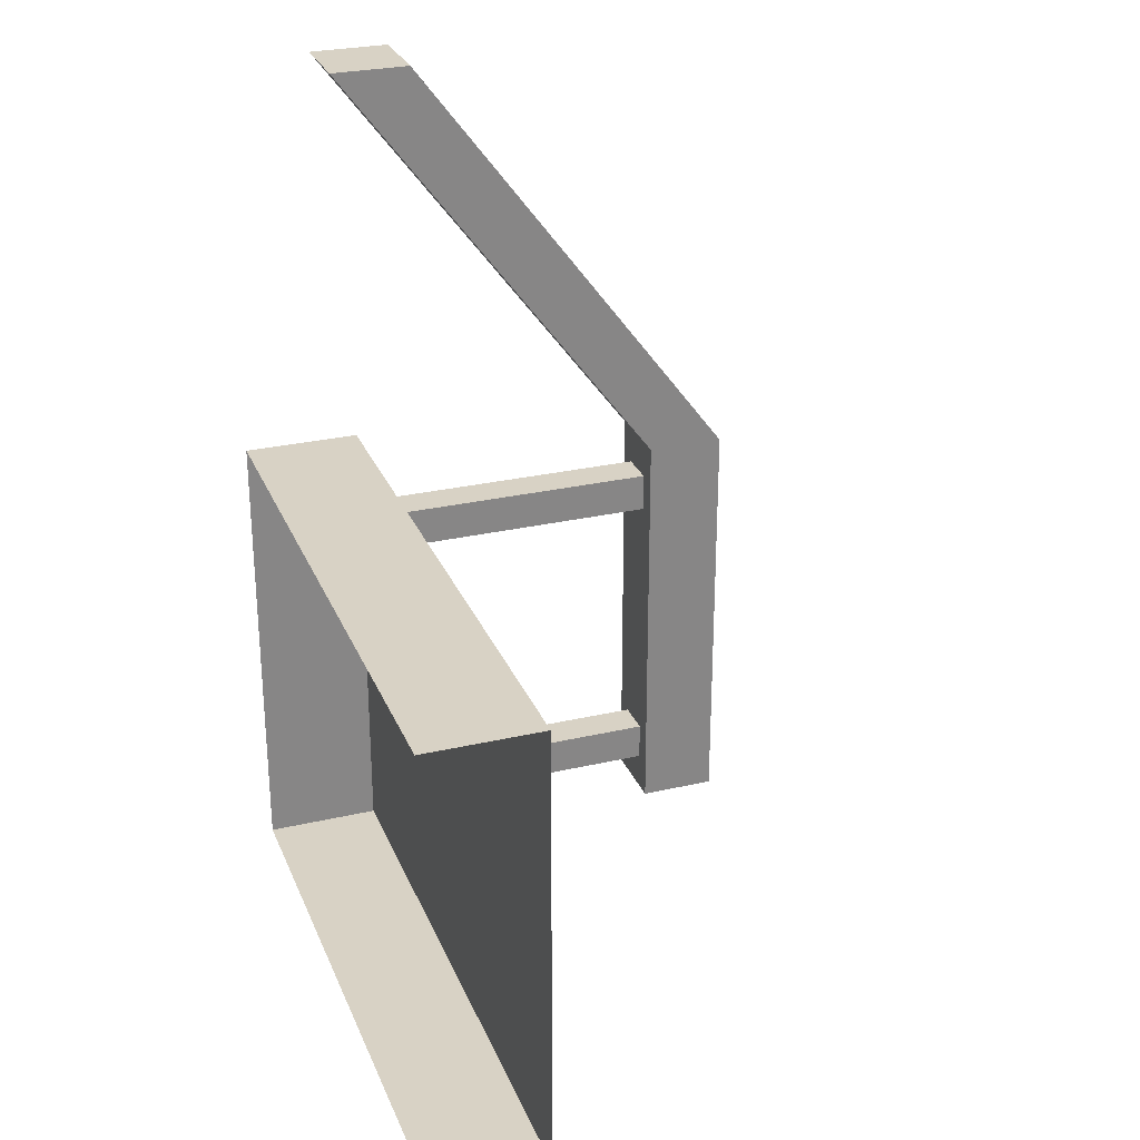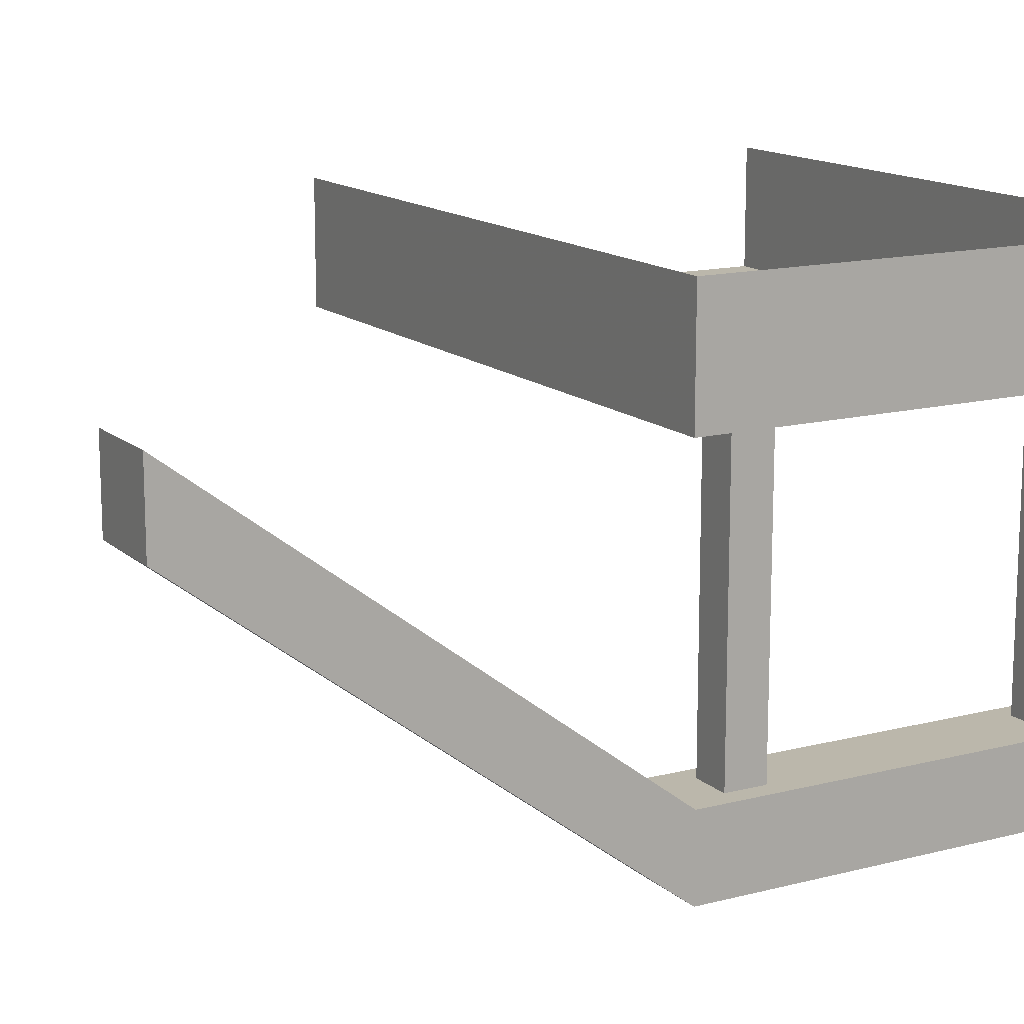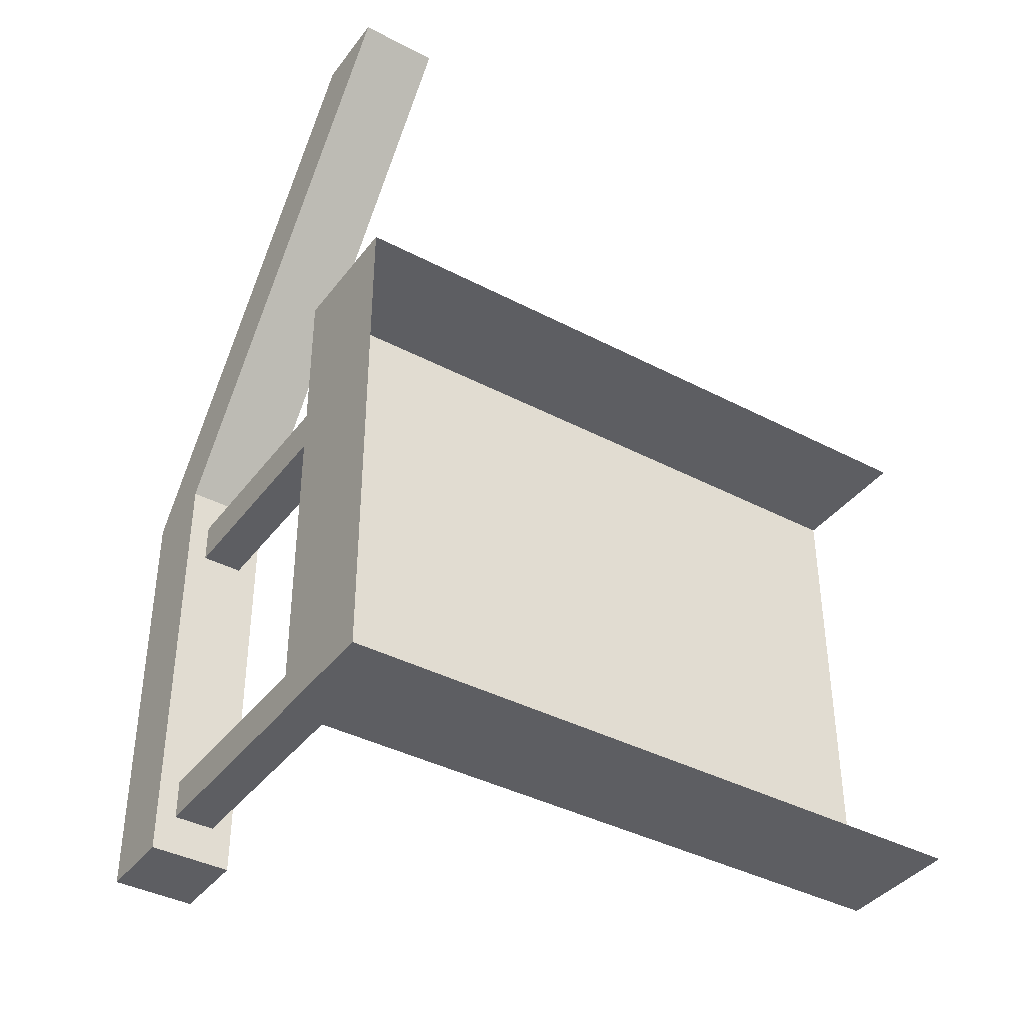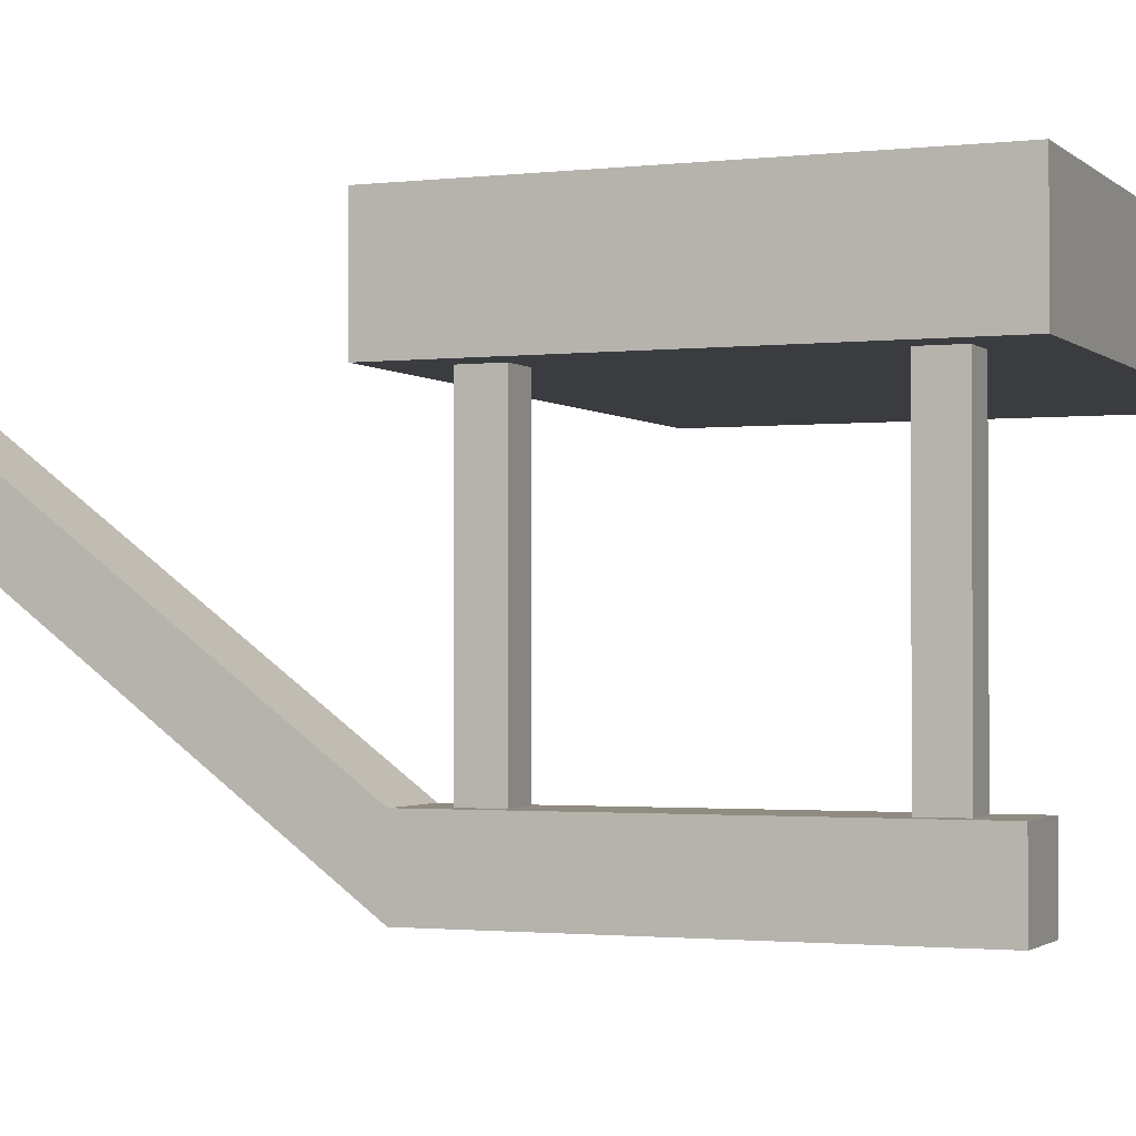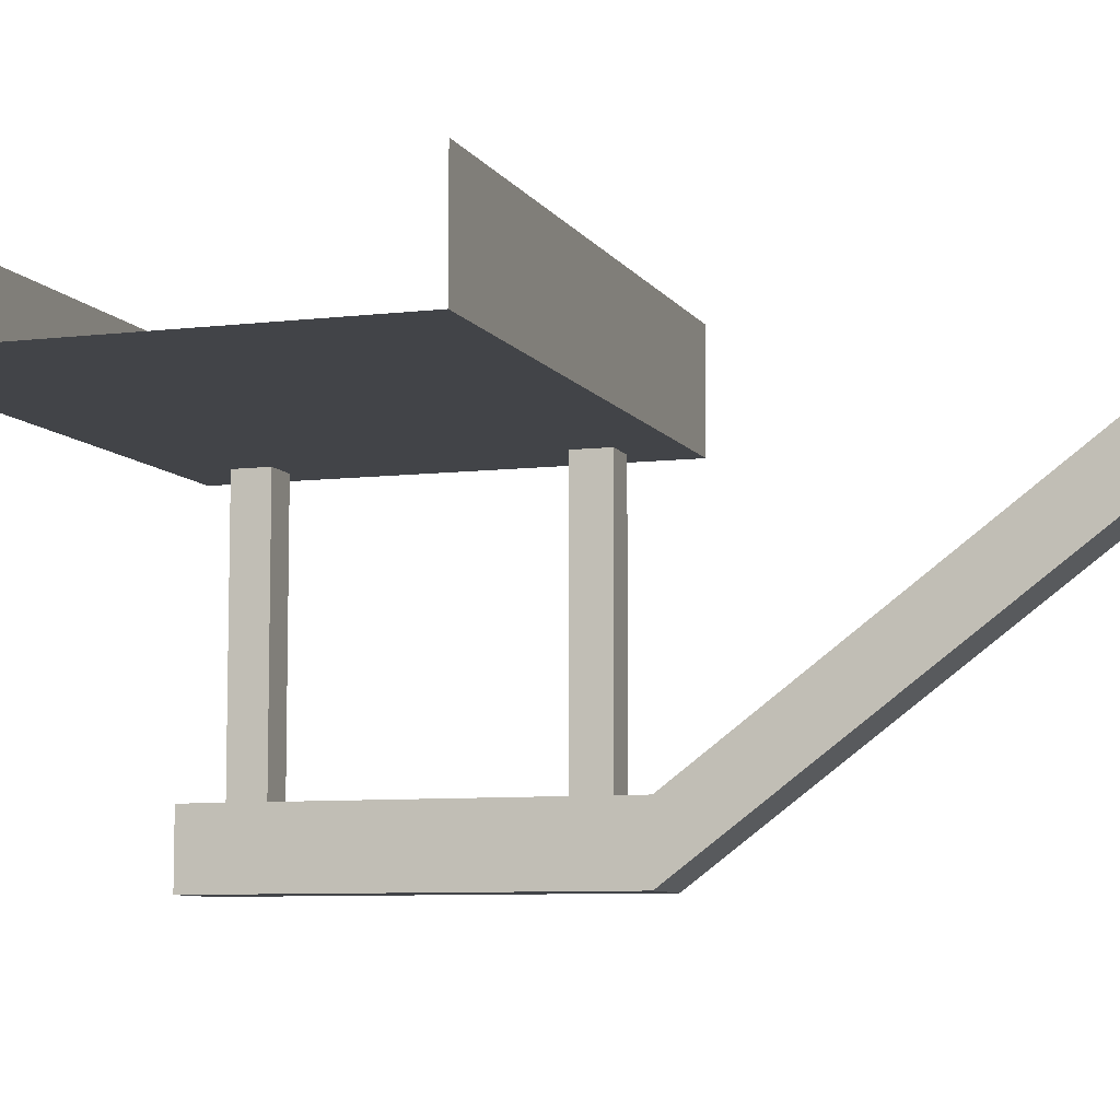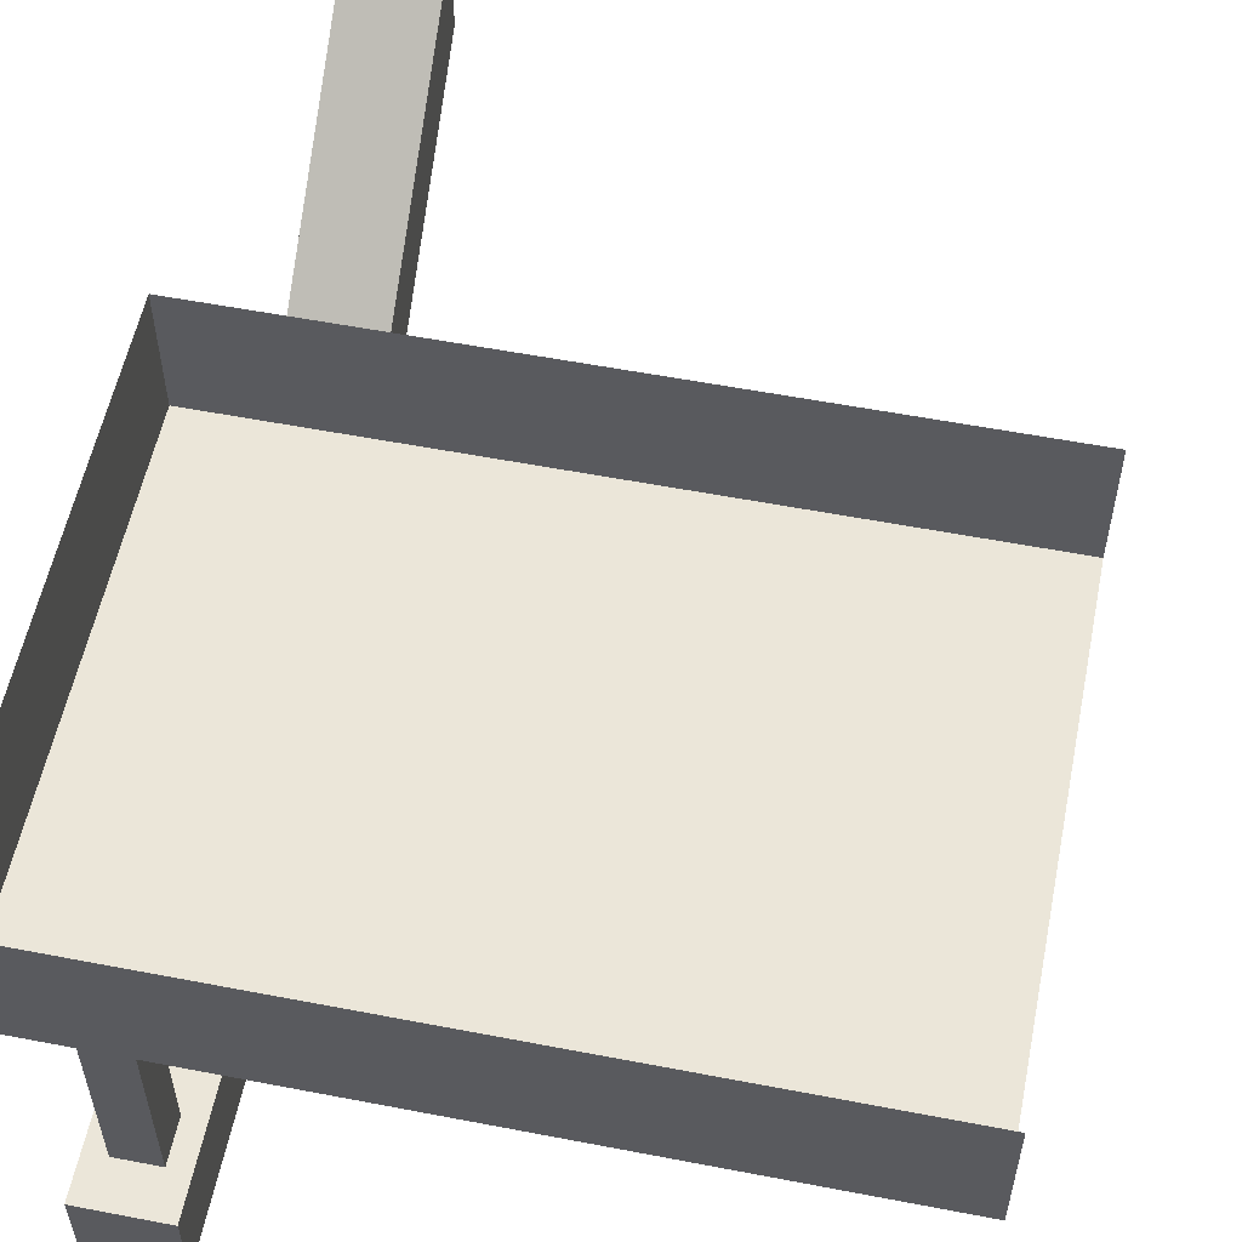
<metadata>
{"format":"obj","ext":"obj","renderer":"f3d","projection":"perspective","resolution":1024,"background":"white","views":[{"elev":27.7,"azim":-109.4,"up":"+Z"},{"elev":14.2,"azim":60.4,"up":"+Y"},{"elev":-39.3,"azim":146.8,"up":"+Z"},{"elev":-1.7,"azim":112.5,"up":"+Y"},{"elev":-7.7,"azim":-71.4,"up":"+Y"},{"elev":56.4,"azim":-168.6,"up":"+Y"}]}
</metadata>
<code>
o object/staircase/65
v 56 0 -116
v 56 0 -108
v 56 -60 -108
v 56 -60 -116
v 48 0 -116
v 48 -60 -116
v 48 0 -108
v 48 -60 -108
v 60 -76 -124
v 60 -60 -124
v 60 -60 -36
v 60 -76 -36
v 44 -76 -124
v 44 -60 -124
v 44 -60 -36
v 44 7 53
v 60 7 53
v 60 -9 53
v 44 -76 -36
v 44 -9 53
v 56 0 -52
v 56 0 -44
v 56 -60 -44
v 56 -60 -52
v 48 0 -52
v 48 -60 -52
v 48 0 -44
v 48 -60 -44
v -64 0 -32
v 64 0 -32
v 64 24 -32
v -64 24 -32
v 64 0 -128
v 64 24 -128
v -64 0 -128
v -64 24 -128
f 1 2 3
f 1 3 4
f 1 4 5
f 5 4 6
f 5 6 7
f 7 6 8
f 7 8 2
f 2 8 3
f 9 10 11
f 9 11 12
f 9 12 13
f 9 13 10
f 10 13 14
f 10 14 15
f 10 15 11
f 11 15 16
f 11 16 17
f 11 17 12
f 12 17 18
f 12 18 19
f 12 19 13
f 13 19 14
f 14 19 15
f 15 19 20
f 15 20 16
f 16 20 17
f 16 17 18
f 16 18 20
f 20 18 17
f 18 20 19
f 21 22 23
f 21 23 24
f 21 24 25
f 25 24 26
f 25 26 27
f 27 26 28
f 27 28 22
f 22 28 23
f 29 30 31
f 29 31 32
f 30 33 34
f 30 34 31
f 33 35 36
f 33 36 34
f 29 35 33
f 29 33 30

</code>
